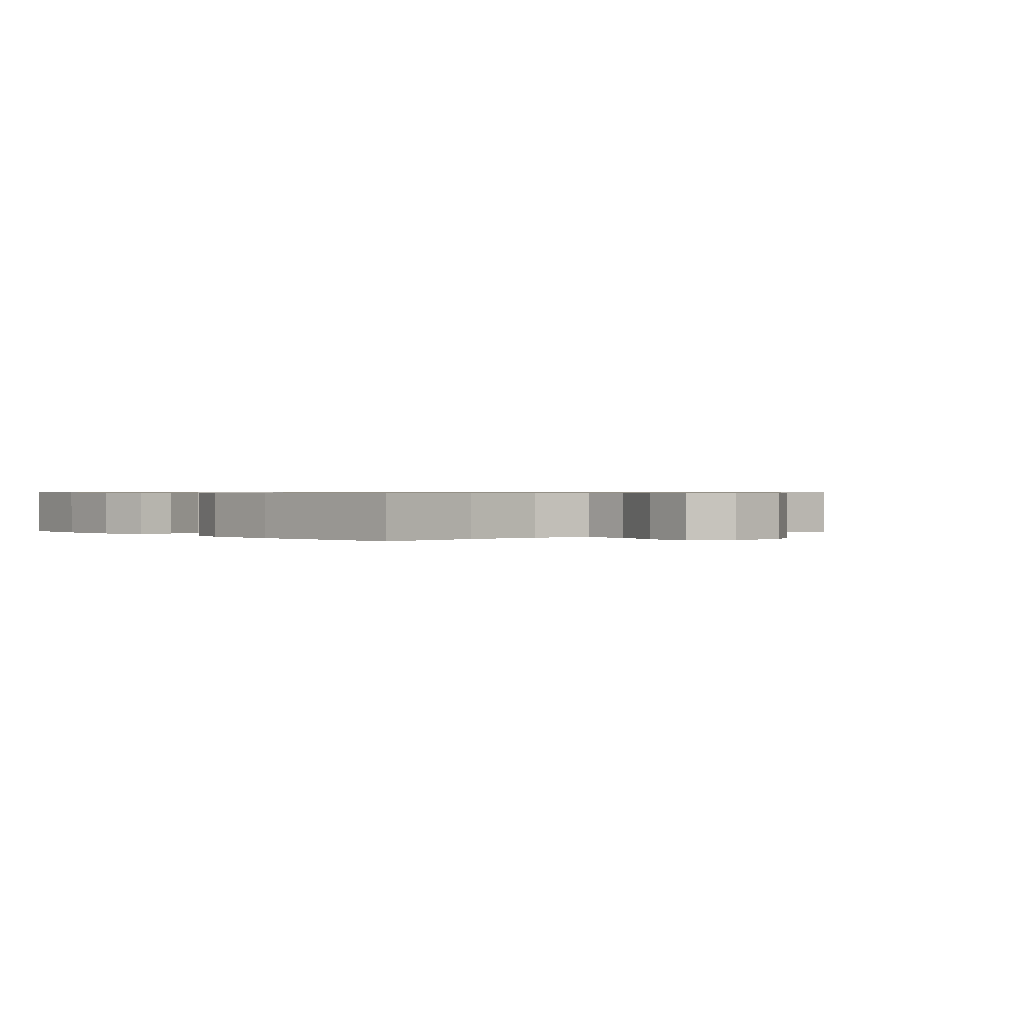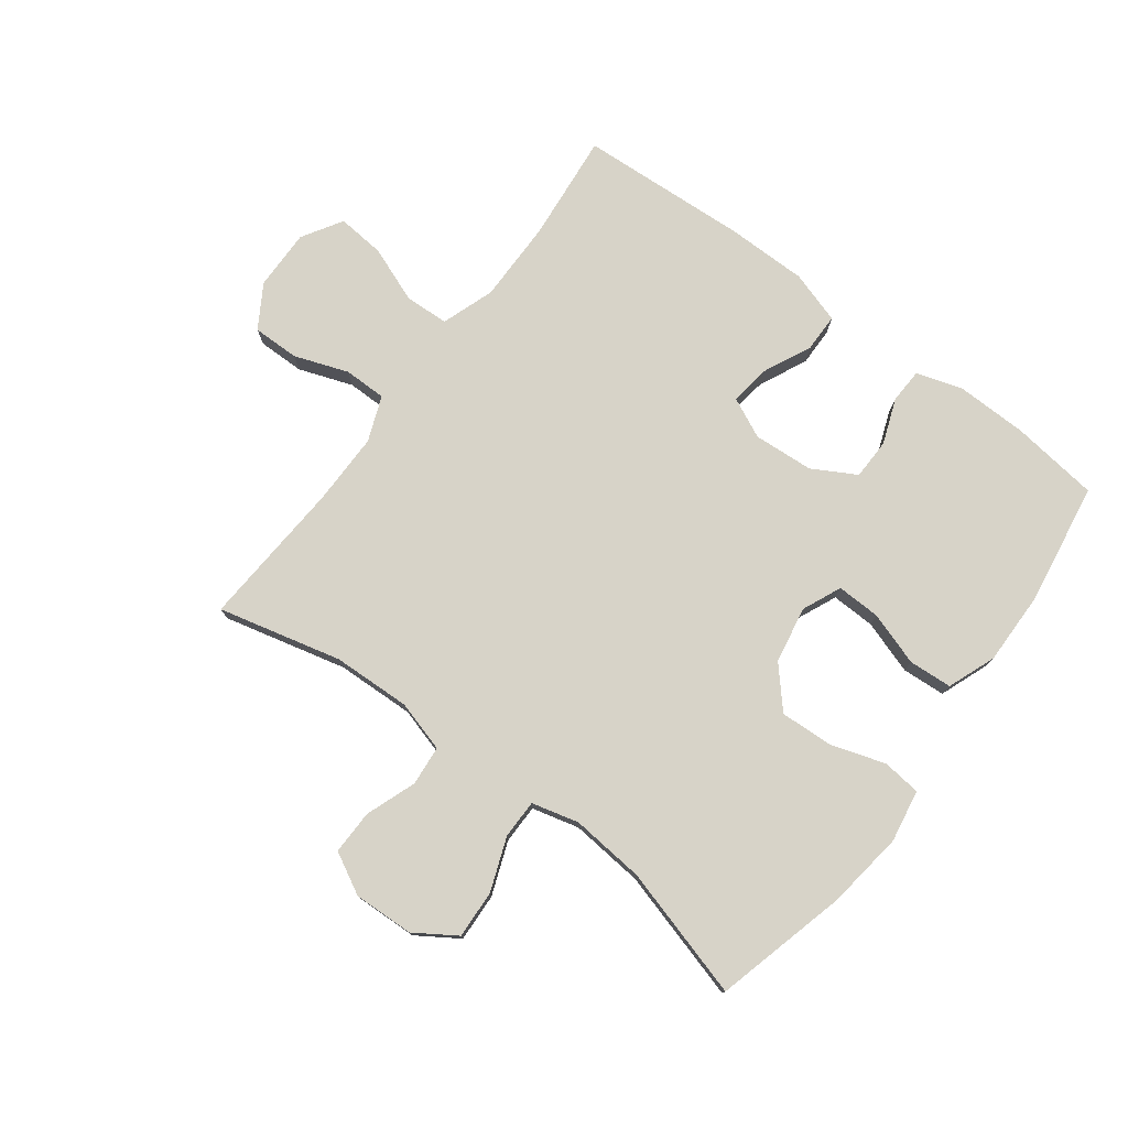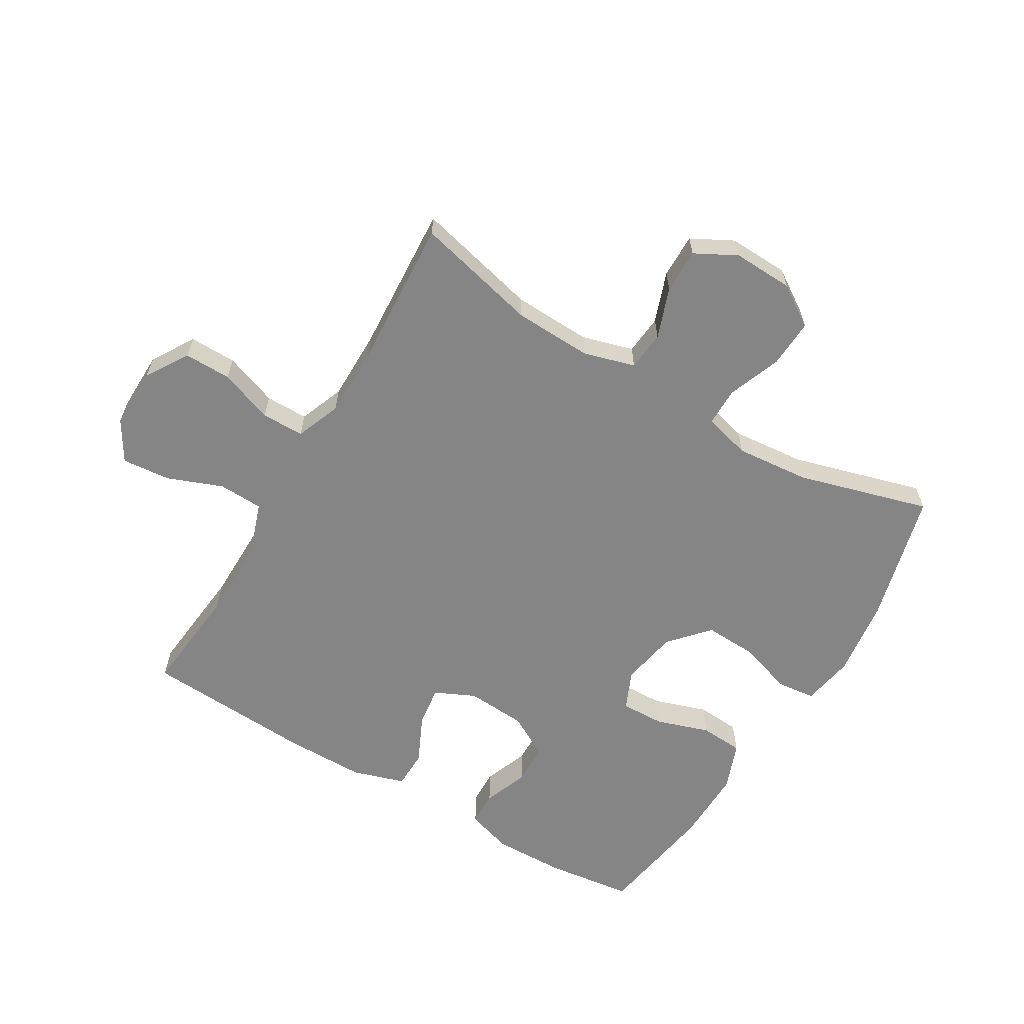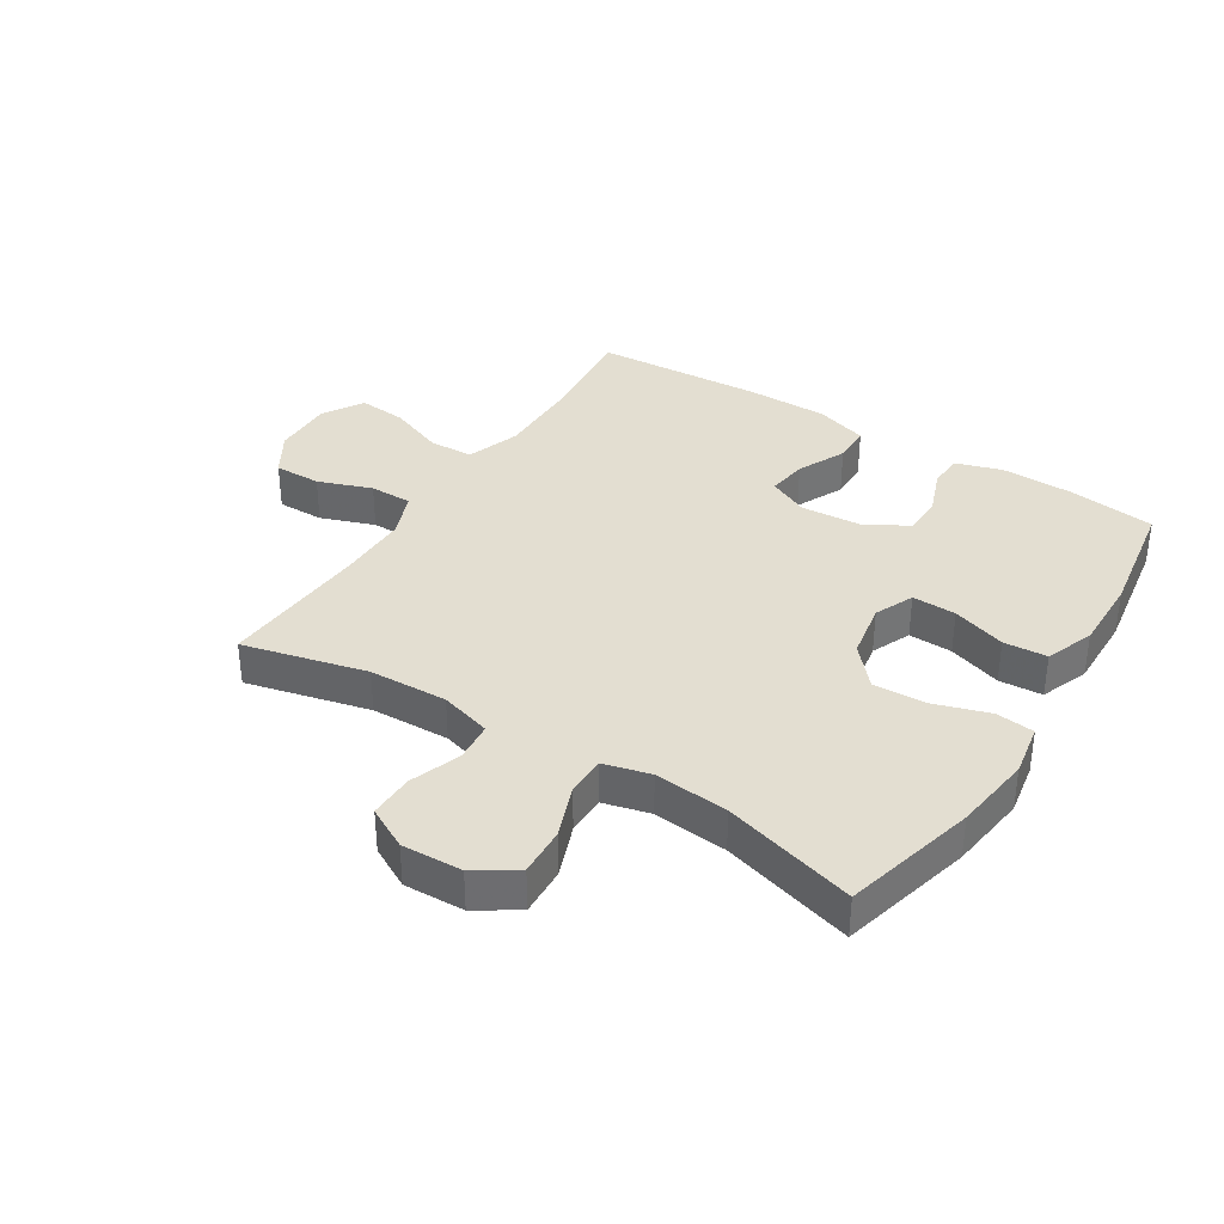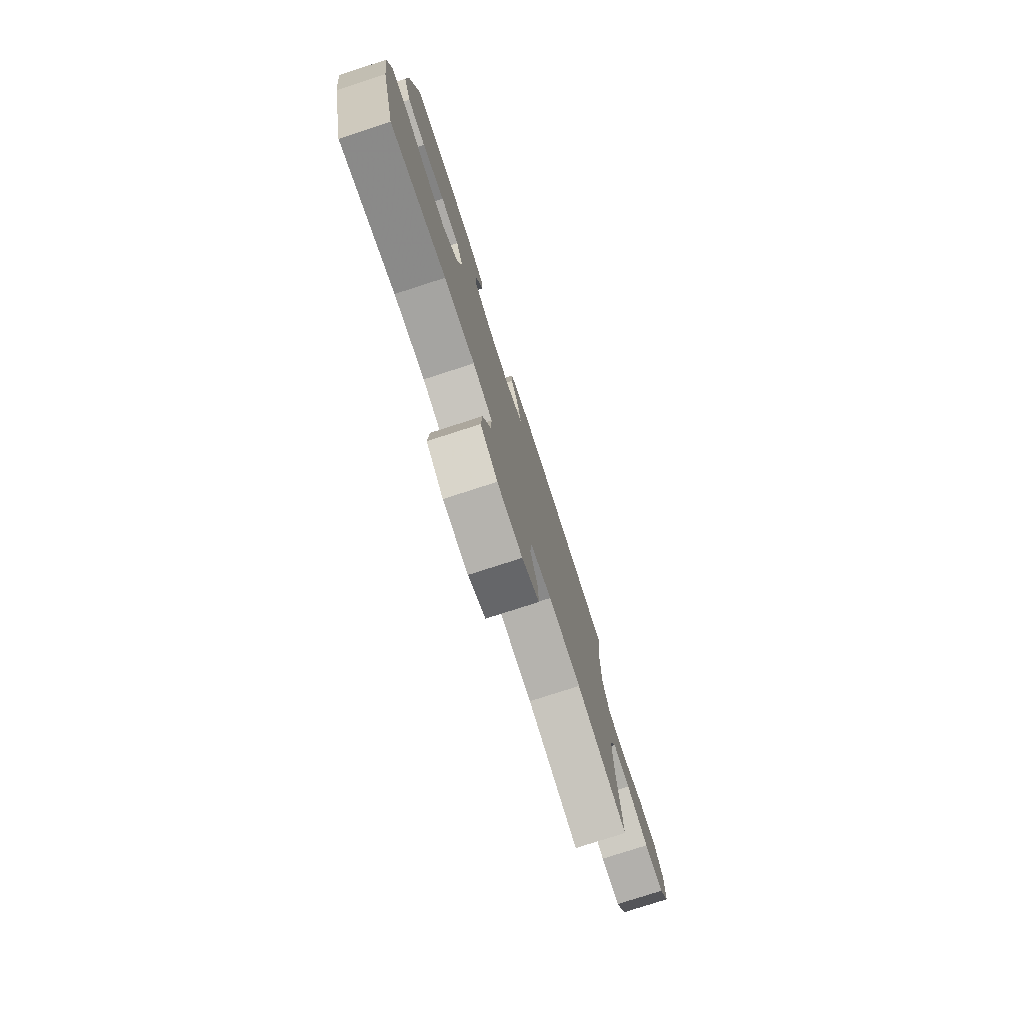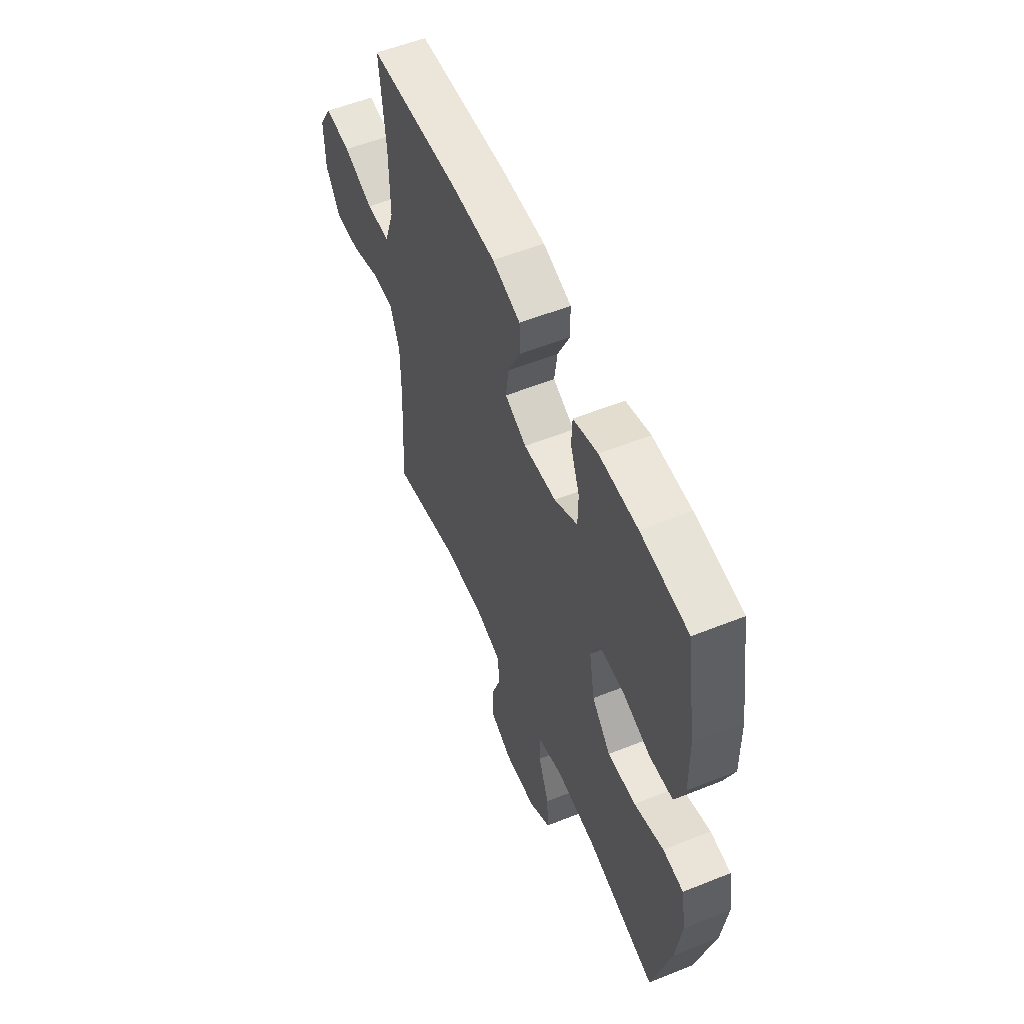
<metadata>
{"format":"obj","ext":"obj","renderer":"f3d","projection":"perspective","resolution":1024,"background":"white","views":[{"elev":0.6,"azim":47.5,"up":"+Y"},{"elev":76.8,"azim":-143.0,"up":"+Y"},{"elev":-61.8,"azim":149.3,"up":"+Y"},{"elev":36.0,"azim":-147.7,"up":"+Y"},{"elev":-78.0,"azim":-72.1,"up":"+Z"},{"elev":56.1,"azim":-112.8,"up":"+Z"}]}
</metadata>
<code>
v -0.5 0.07 -0.5
v -0.556 0.07 -0.283
v -0.573 0.07 -0.155
v -0.558 0.07 -0.069
v -0.495 0.07 -0.062
v -0.405 0.07 -0.091
v -0.319 0.07 -0.095
v -0.262 0.07 -0.031
v -0.245 0.07 0.062
v -0.273 0.07 0.126
v -0.345 0.07 0.124
v -0.433 0.07 0.095
v -0.504 0.07 0.1
v -0.534 0.07 0.179
v -0.532 0.07 0.3
v -0.5 0.07 0.5
v -0.355 0.07 0.518
v -0.238 0.07 0.52
v -0.163 0.07 0.496
v -0.161 0.07 0.439
v -0.189 0.07 0.365
v -0.188 0.07 0.298
v -0.117 0.07 0.258
v -0.018 0.07 0.251
v 0.048 0.07 0.282
v 0.039 0.07 0.348
v 0.002 0.07 0.427
v 0.003 0.07 0.49
v 0.089 0.07 0.517
v 0.223 0.07 0.517
v 0.5 0.07 0.5
v 0.482 0.07 0.322
v 0.481 0.07 0.187
v 0.511 0.07 0.1
v 0.584 0.07 0.097
v 0.675 0.07 0.132
v 0.754 0.07 0.139
v 0.794 0.07 0.073
v 0.792 0.07 -0.027
v 0.749 0.07 -0.097
v 0.672 0.07 -0.096
v 0.584 0.07 -0.064
v 0.514 0.07 -0.064
v 0.485 0.07 -0.138
v 0.485 0.07 -0.255
v 0.5 0.07 -0.5
v 0.298 0.07 -0.45
v 0.17 0.07 -0.445
v 0.086 0.07 -0.469
v 0.08 0.07 -0.534
v 0.11 0.07 -0.617
v 0.111 0.07 -0.69
v 0.043 0.07 -0.726
v -0.056 0.07 -0.722
v -0.123 0.07 -0.678
v -0.119 0.07 -0.599
v -0.086 0.07 -0.512
v -0.086 0.07 -0.448
v -0.163 0.07 -0.428
v -0.284 0.07 -0.439
v -0.5 0 -0.5
v -0.556 0 -0.283
v -0.573 0 -0.155
v -0.558 0 -0.069
v -0.495 0 -0.062
v -0.405 0 -0.091
v -0.319 0 -0.095
v -0.262 0 -0.031
v -0.245 0 0.062
v -0.273 0 0.126
v -0.345 0 0.124
v -0.433 0 0.095
v -0.504 0 0.1
v -0.534 0 0.179
v -0.532 0 0.3
v -0.5 0 0.5
v -0.355 0 0.518
v -0.238 0 0.52
v -0.163 0 0.496
v -0.161 0 0.439
v -0.189 0 0.365
v -0.188 0 0.298
v -0.117 0 0.258
v -0.018 0 0.251
v 0.048 0 0.282
v 0.039 0 0.348
v 0.002 0 0.427
v 0.003 0 0.49
v 0.089 0 0.517
v 0.223 0 0.517
v 0.5 0 0.5
v 0.482 0 0.322
v 0.481 0 0.187
v 0.511 0 0.1
v 0.584 0 0.097
v 0.675 0 0.132
v 0.754 0 0.139
v 0.794 0 0.073
v 0.792 0 -0.027
v 0.749 0 -0.097
v 0.672 0 -0.096
v 0.584 0 -0.064
v 0.514 0 -0.064
v 0.485 0 -0.138
v 0.485 0 -0.255
v 0.5 0 -0.5
v 0.298 0 -0.45
v 0.17 0 -0.445
v 0.086 0 -0.469
v 0.08 0 -0.534
v 0.11 0 -0.617
v 0.111 0 -0.69
v 0.043 0 -0.726
v -0.056 0 -0.722
v -0.123 0 -0.678
v -0.119 0 -0.599
v -0.086 0 -0.512
v -0.086 0 -0.448
v -0.163 0 -0.428
v -0.284 0 -0.439
f 55 56 57
f 54 55 57
f 53 54 57
f 52 53 57
f 51 52 57
f 50 51 57
f 49 50 57 58
f 48 49 58 59
f 45 46 47
f 47 48 59
f 45 47 59
f 44 45 59
f 40 41 42
f 39 40 42
f 38 39 42
f 37 38 42
f 36 37 42
f 35 36 42
f 34 35 42 43
f 44 59 60
f 43 44 60
f 34 43 60
f 33 34 60
f 30 31 32
f 29 30 32
f 28 29 32
f 27 28 32
f 26 27 32
f 19 20 21
f 18 19 21
f 17 18 21
f 16 17 21
f 15 16 21
f 14 15 21
f 13 14 21
f 12 13 21
f 11 12 21
f 10 11 21 22
f 9 10 22 23
f 4 5 6
f 3 4 6
f 2 3 6
f 1 2 6
f 60 1 6
f 60 6 7
f 33 60 7 8
f 25 26 32 33
f 33 8 9
f 25 33 9
f 24 25 9
f 9 23 24
f 117 116 115
f 117 115 114
f 117 114 113
f 117 113 112
f 117 112 111
f 117 111 110
f 118 117 110 109
f 119 118 109 108
f 107 106 105
f 119 108 107
f 119 107 105
f 119 105 104
f 102 101 100
f 102 100 99
f 102 99 98
f 102 98 97
f 102 97 96
f 102 96 95
f 103 102 95 94
f 120 119 104
f 120 104 103
f 120 103 94
f 120 94 93
f 92 91 90
f 92 90 89
f 92 89 88
f 92 88 87
f 92 87 86
f 81 80 79
f 81 79 78
f 81 78 77
f 81 77 76
f 81 76 75
f 81 75 74
f 81 74 73
f 81 73 72
f 81 72 71
f 82 81 71 70
f 83 82 70 69
f 66 65 64
f 66 64 63
f 66 63 62
f 66 62 61
f 66 61 120
f 67 66 120
f 68 67 120 93
f 93 92 86 85
f 69 68 93
f 69 93 85
f 69 85 84
f 84 83 69
f 1 61 62 2
f 2 62 63 3
f 3 63 64 4
f 4 64 65 5
f 5 65 66 6
f 6 66 67 7
f 7 67 68 8
f 8 68 69 9
f 9 69 70 10
f 10 70 71 11
f 11 71 72 12
f 12 72 73 13
f 13 73 74 14
f 14 74 75 15
f 15 75 76 16
f 16 76 77 17
f 17 77 78 18
f 18 78 79 19
f 19 79 80 20
f 20 80 81 21
f 21 81 82 22
f 22 82 83 23
f 23 83 84 24
f 24 84 85 25
f 25 85 86 26
f 26 86 87 27
f 27 87 88 28
f 28 88 89 29
f 29 89 90 30
f 30 90 91 31
f 31 91 92 32
f 32 92 93 33
f 33 93 94 34
f 34 94 95 35
f 35 95 96 36
f 36 96 97 37
f 37 97 98 38
f 38 98 99 39
f 39 99 100 40
f 40 100 101 41
f 41 101 102 42
f 42 102 103 43
f 43 103 104 44
f 44 104 105 45
f 45 105 106 46
f 46 106 107 47
f 47 107 108 48
f 48 108 109 49
f 49 109 110 50
f 50 110 111 51
f 51 111 112 52
f 52 112 113 53
f 53 113 114 54
f 54 114 115 55
f 55 115 116 56
f 56 116 117 57
f 57 117 118 58
f 58 118 119 59
f 59 119 120 60
f 60 120 61 1

</code>
